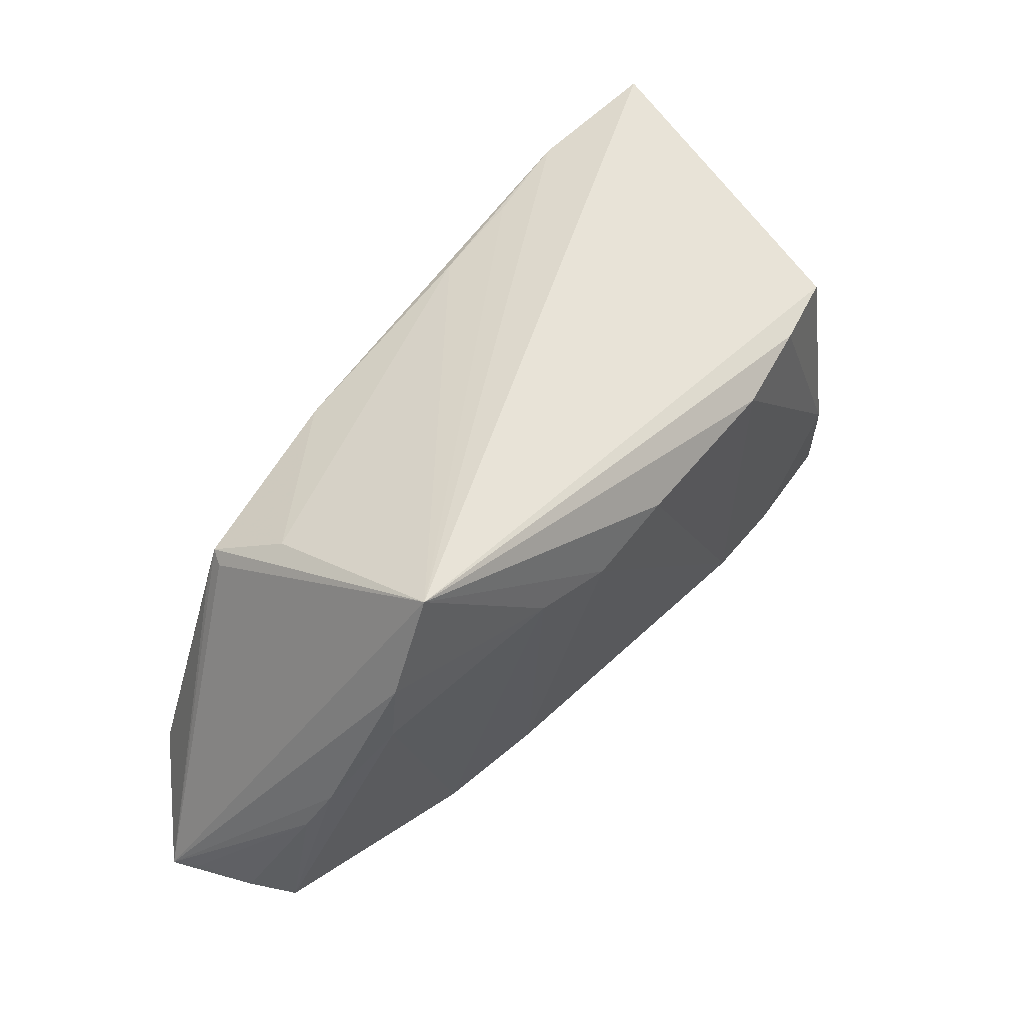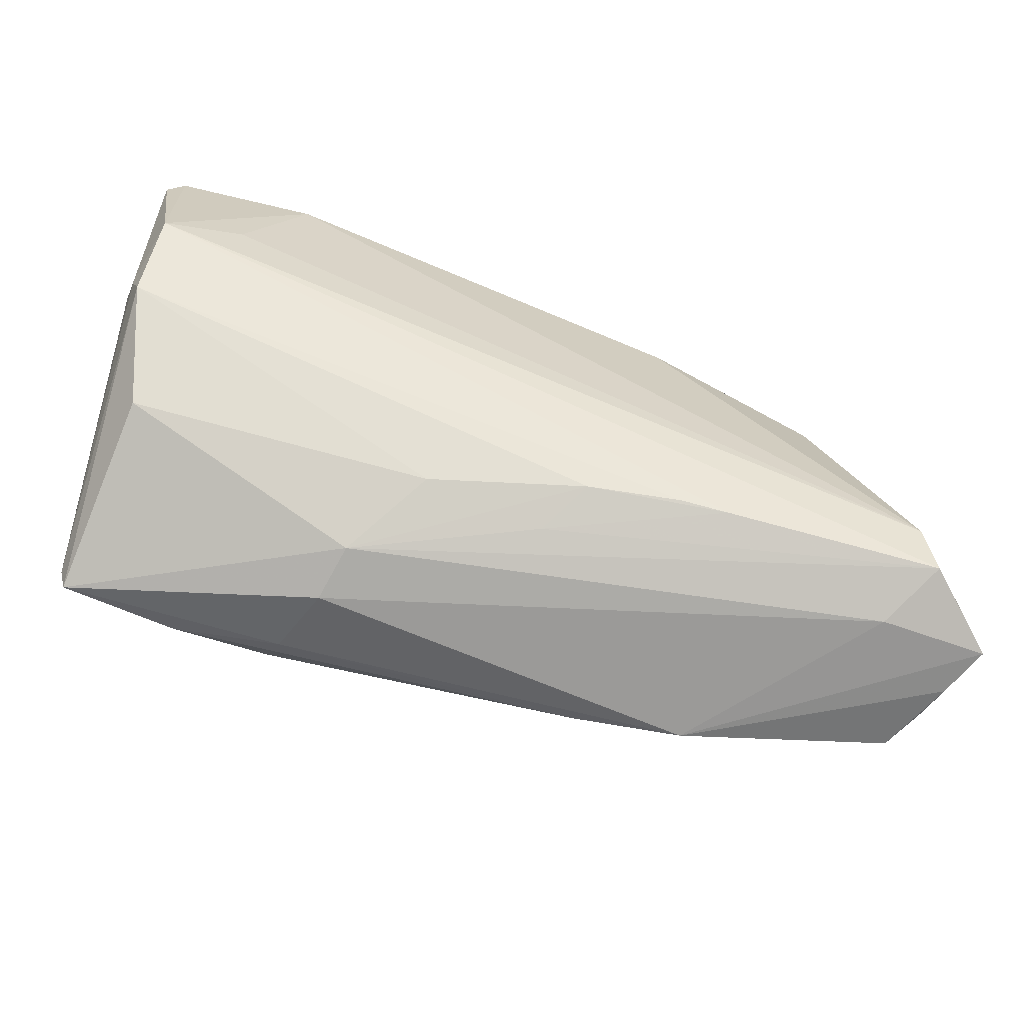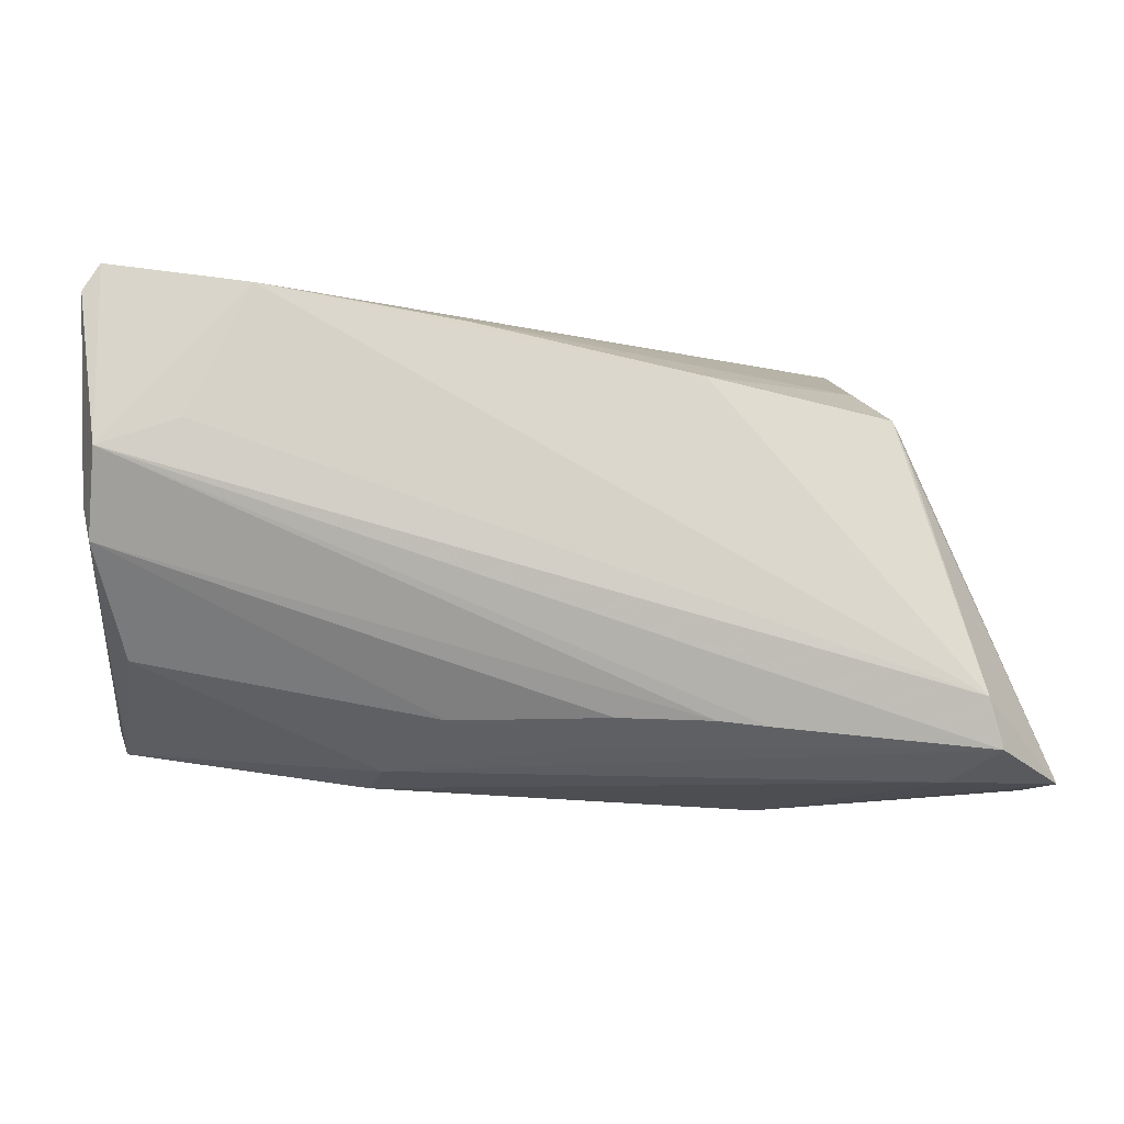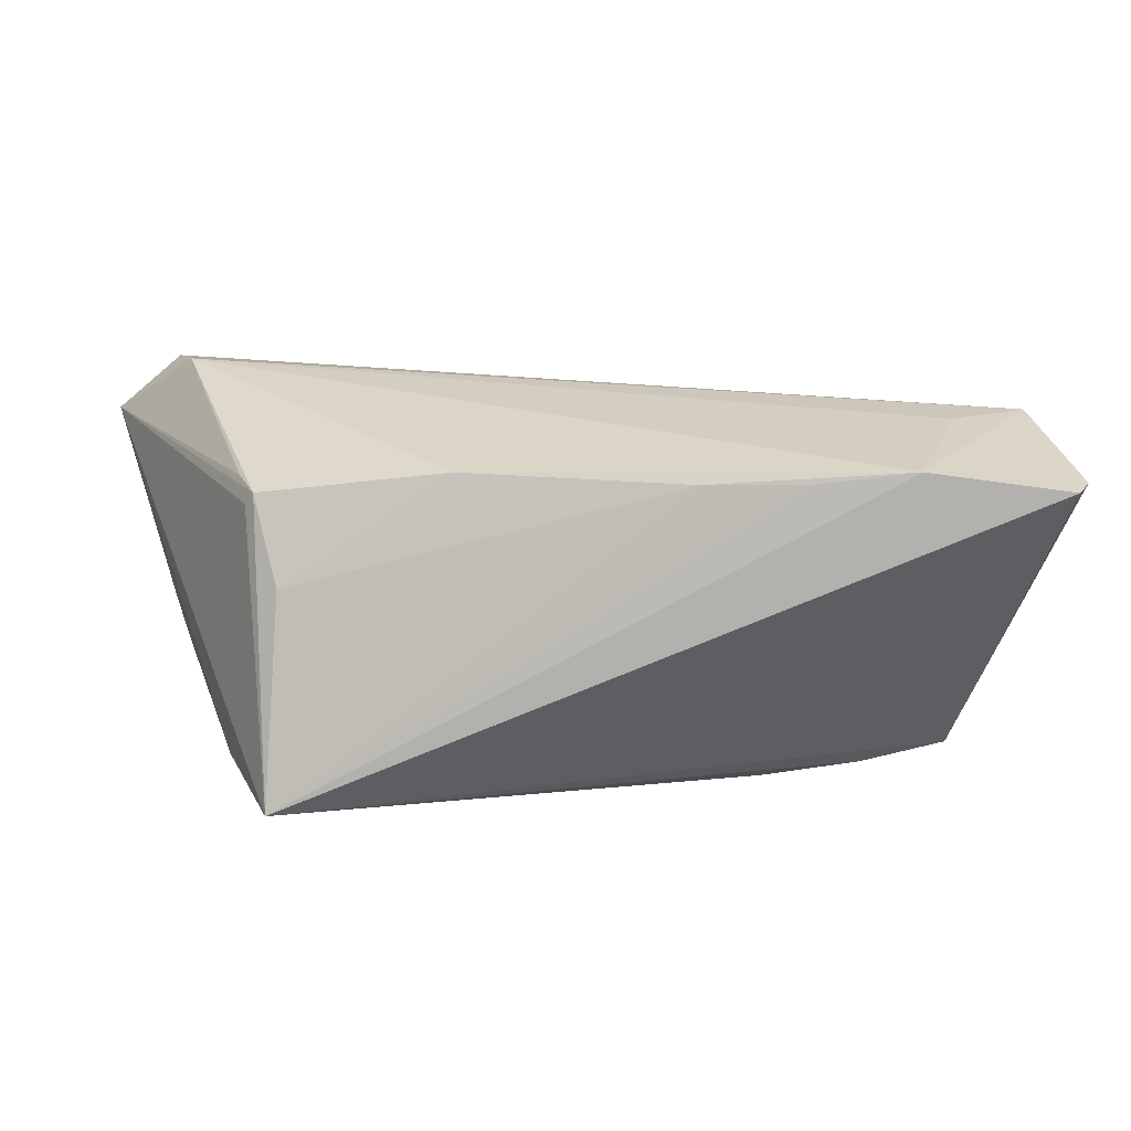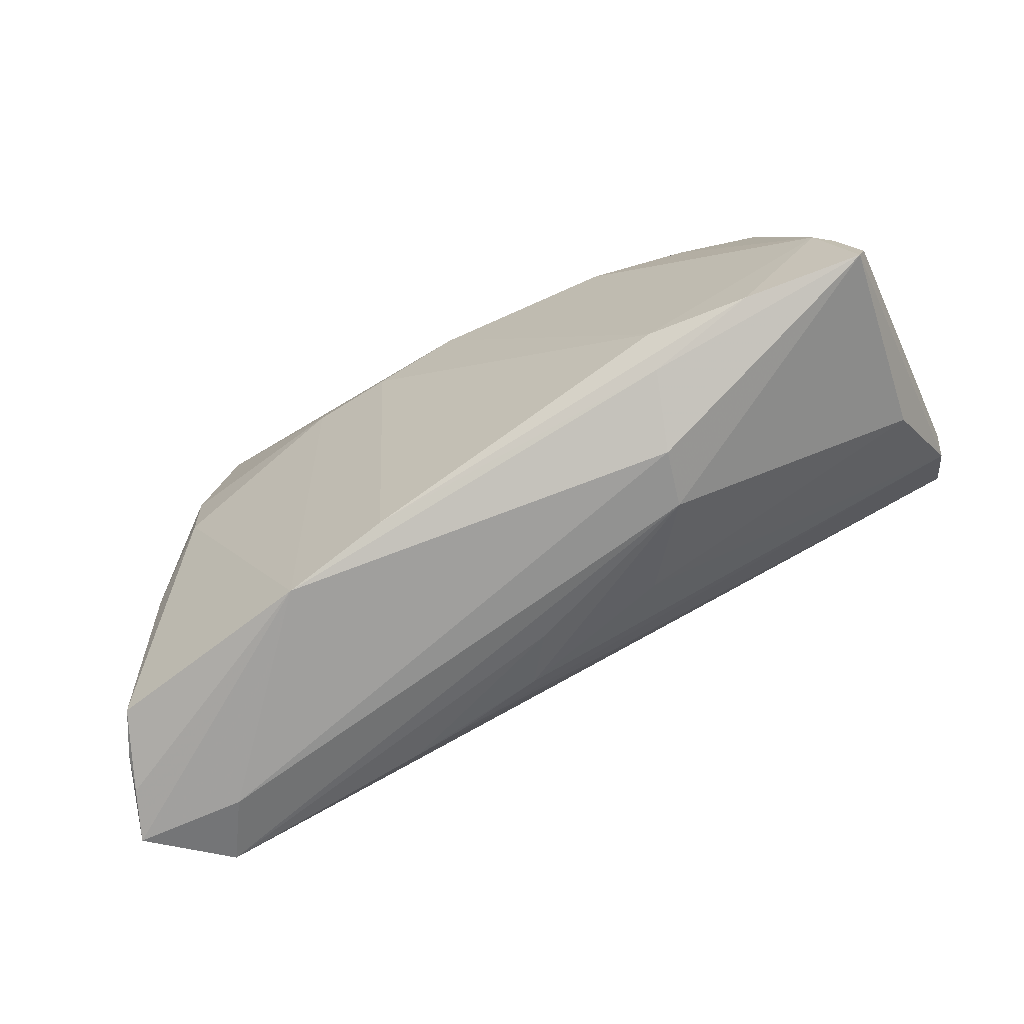
<metadata>
{"format":"obj","ext":"obj","renderer":"f3d","projection":"perspective","resolution":1024,"background":"white","views":[{"elev":48.0,"azim":127.5,"up":"+Y"},{"elev":-63.6,"azim":-18.3,"up":"+Y"},{"elev":-11.4,"azim":-6.1,"up":"+Y"},{"elev":25.0,"azim":174.7,"up":"+Z"},{"elev":-75.3,"azim":-155.4,"up":"+Y"}]}
</metadata>
<code>
v -0.05913 0.00831 0.02376
v -0.06156 0.02826 0.02158
v -0.02781 -0.02716 -0.01595
v -0.05978 -0.002219 0.01757
v 0.0454 0.01801 -0.01672
v 0.02719 -0.03183 -0.009947
v -0.0562 -0.01412 -0.01947
v -0.02336 -0.02823 0.001495
v -0.01406 0.0258 0.02212
v -0.04203 -0.02497 -0.01941
v 0.004698 -0.02296 0.01753
v -0.05406 -0.01048 -0.02049
v 0.01575 0.01959 0.02239
v 0.04038 0.01543 0.01887
v -0.0007442 0.01711 -0.02423
v 0.05772 -0.0295 0.002341
v 0.06019 -0.02858 0.009619
v 0.04534 0.008471 -0.01575
v 0.02169 0.01519 -0.02181
v -0.04054 0.02928 0.02423
v 0.04226 0.01031 0.01919
v -0.06144 0.007176 0.01168
v -0.05853 -0.01163 -0.0139
v -0.05935 0.03183 0.02184
v 0.01699 -0.02345 0.0197
v 0.05212 -0.02695 0.02255
v -0.06085 0.002576 0.01597
v -0.0272 0.02784 0.02249
v -0.04855 0.01197 0.02423
v 0.03789 0.02167 0.008337
v 0.05176 -0.003728 -0.009803
v 0.04155 0.01455 0.01702
v -0.01574 -0.02287 0.01186
v -0.05549 -0.01526 0.006752
v 0.04711 -0.03014 0.01427
v 0.05497 -0.02965 -0.003563
v 0.0234 -0.02416 0.02026
v -0.05772 -0.007023 -0.0142
v 0.01072 0.01348 -0.02337
v 0.04053 0.03183 -0.01795
v 0.0538 -0.01048 -0.006686
v -0.02873 -0.02383 -0.02003
v -0.02483 -0.02972 -0.005965
v -0.05852 -0.02107 -0.01793
v 0.05895 -0.03036 0.006994
v 0.01295 -0.02992 -0.013
v 0.0004221 -0.02616 0.01123
v -0.0491 0.01936 -0.01907
v -0.05752 -0.02428 -0.01824
v 0.06156 -0.03017 0.01387
v 0.05002 -0.02056 0.02423
v -0.02464 0.0179 -0.02383
v -0.03784 0.01925 -0.02158
f 50 40 32
f 32 14 50
f 40 14 32
f 50 14 21
f 21 51 50
f 14 51 21
f 50 51 26
f 24 20 40
f 24 48 2
f 40 48 24
f 30 14 40
f 2 48 38
f 36 41 16
f 40 15 52
f 52 15 42
f 42 12 52
f 42 15 39
f 39 15 40
f 40 19 39
f 36 6 18
f 18 6 19
f 50 26 35
f 35 6 50
f 43 6 35
f 34 49 8
f 8 49 43
f 43 35 8
f 8 35 26
f 14 30 13
f 13 51 14
f 13 20 51
f 1 26 51
f 2 27 1
f 1 24 2
f 20 24 1
f 4 49 34
f 4 1 27
f 44 4 27
f 49 4 44
f 10 12 42
f 10 49 12
f 17 41 50
f 50 16 17
f 17 16 41
f 53 12 48
f 53 52 12
f 53 48 40
f 40 52 53
f 50 6 45
f 45 6 36
f 45 16 50
f 36 16 45
f 3 6 43
f 43 49 3
f 49 10 3
f 5 19 40
f 5 18 19
f 5 40 50
f 20 13 9
f 9 13 30
f 9 30 40
f 29 1 51
f 51 20 29
f 20 1 29
f 2 38 23
f 38 44 23
f 22 27 2
f 22 44 27
f 2 23 22
f 22 23 44
f 12 49 7
f 49 44 7
f 48 12 7
f 7 38 48
f 7 44 38
f 6 3 46
f 46 3 10
f 46 10 42
f 42 39 46
f 19 6 46
f 46 39 19
f 18 5 31
f 50 41 31
f 31 5 50
f 31 41 36
f 36 18 31
f 34 8 33
f 8 11 33
f 33 4 34
f 33 11 4
f 47 8 26
f 47 11 8
f 1 4 25
f 4 11 25
f 40 20 28
f 28 9 40
f 20 9 28
f 37 47 26
f 11 47 37
f 37 25 11
f 26 1 37
f 1 25 37

</code>
